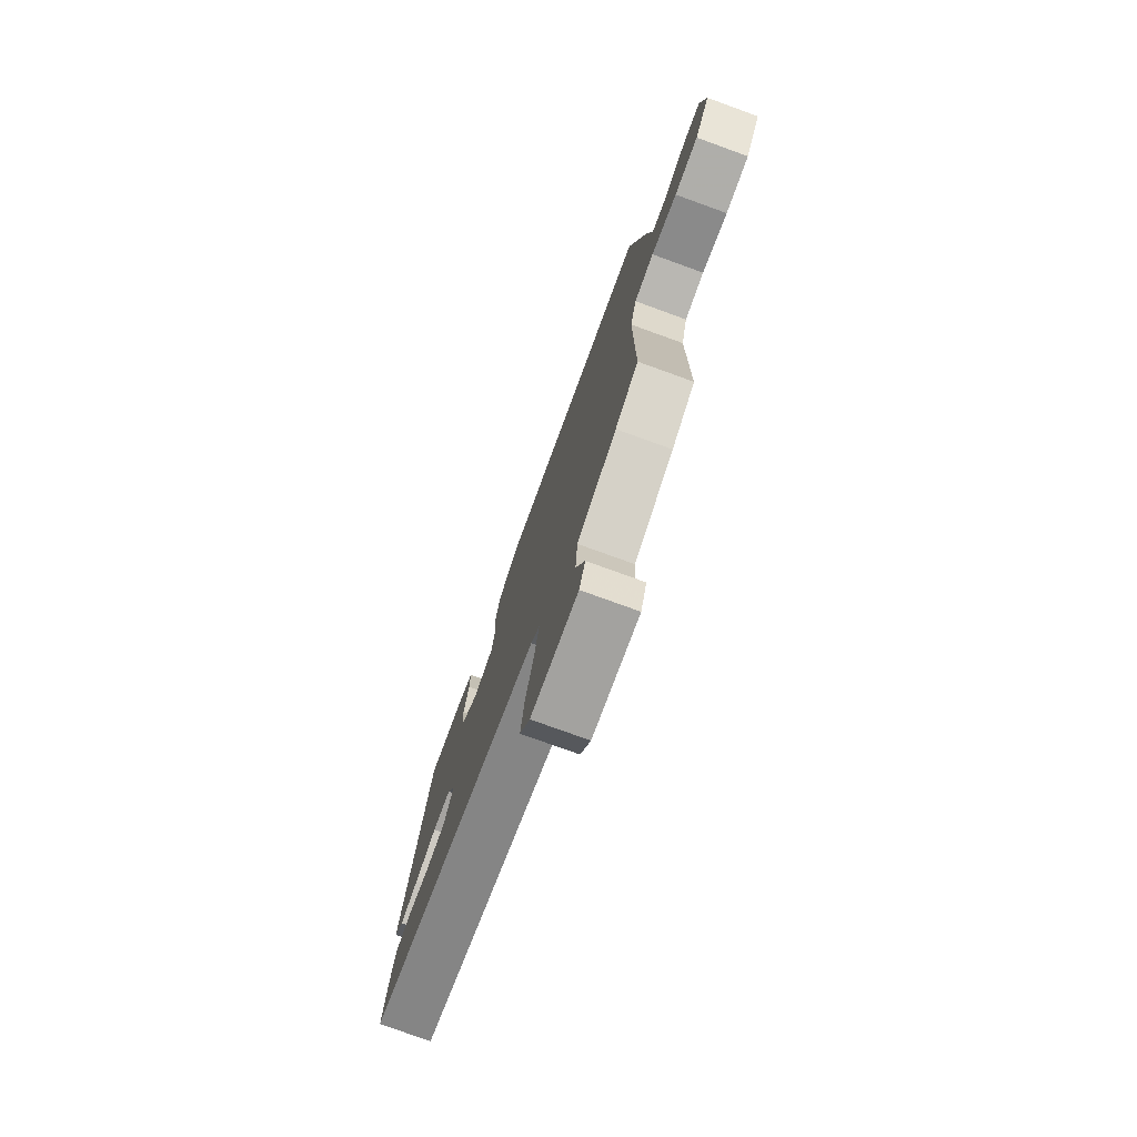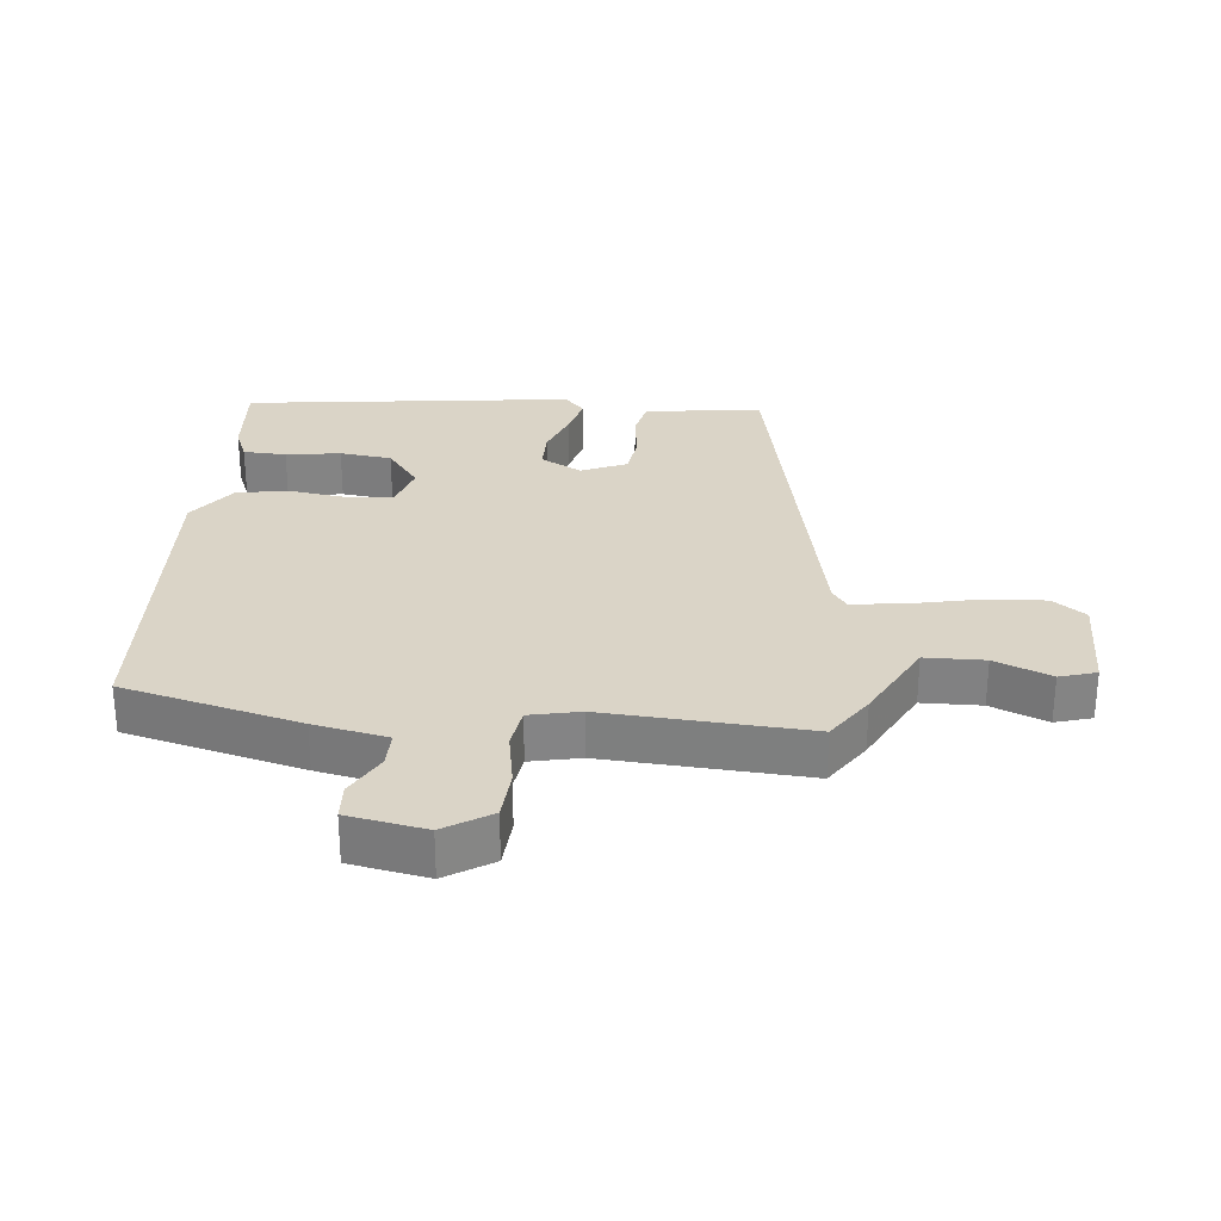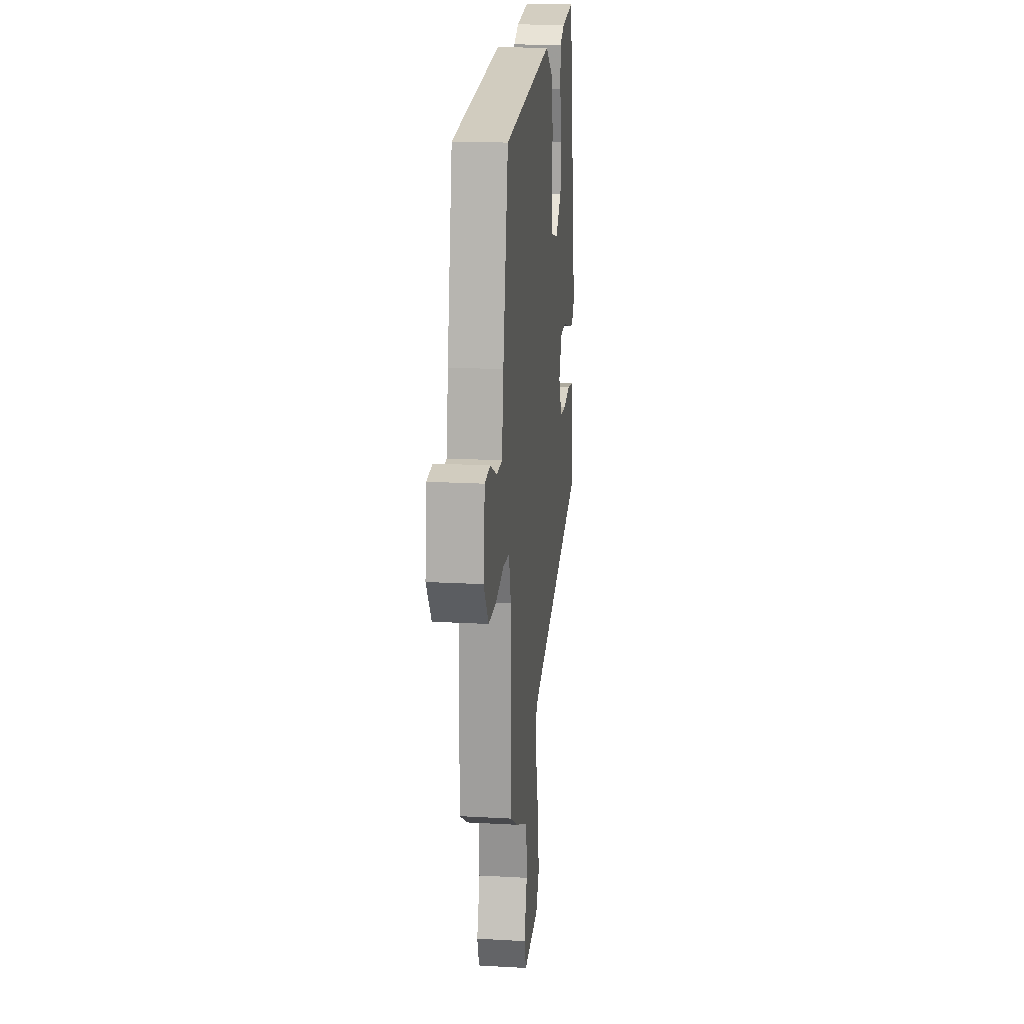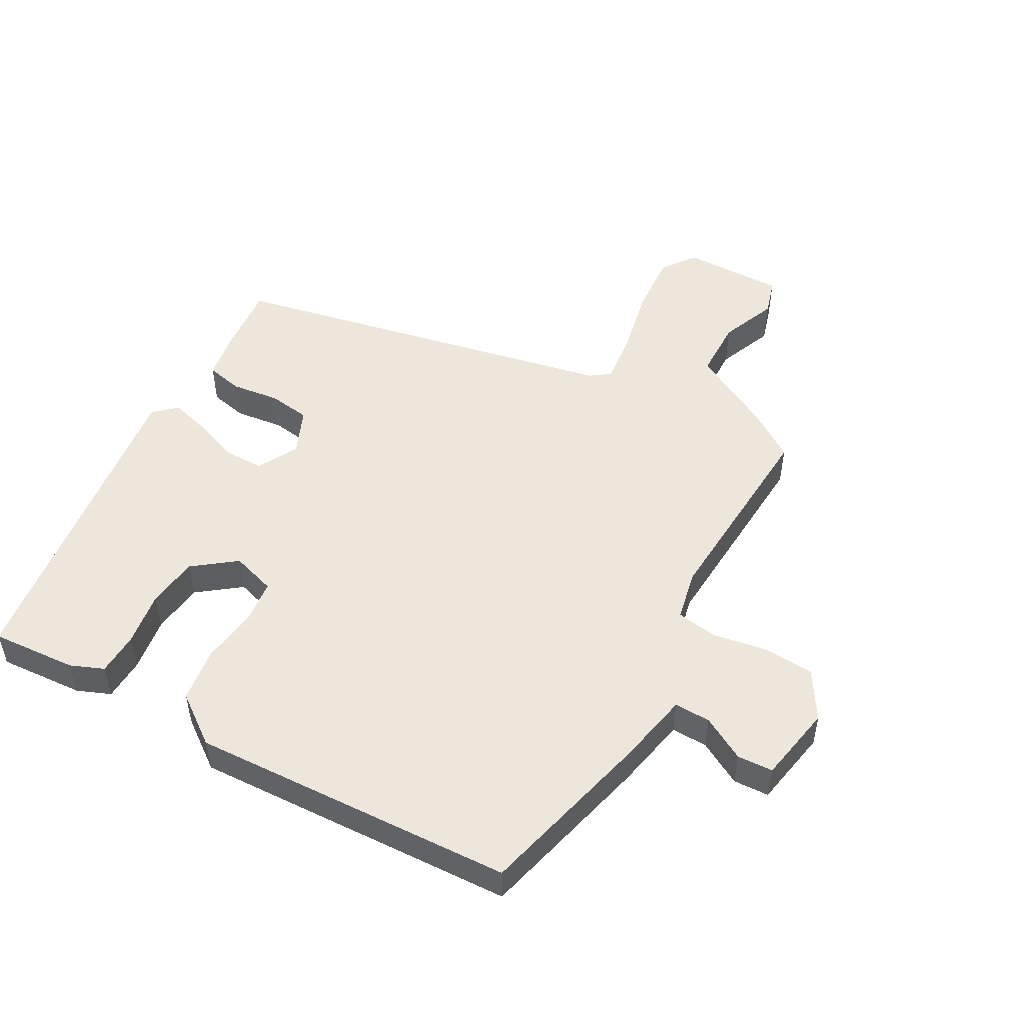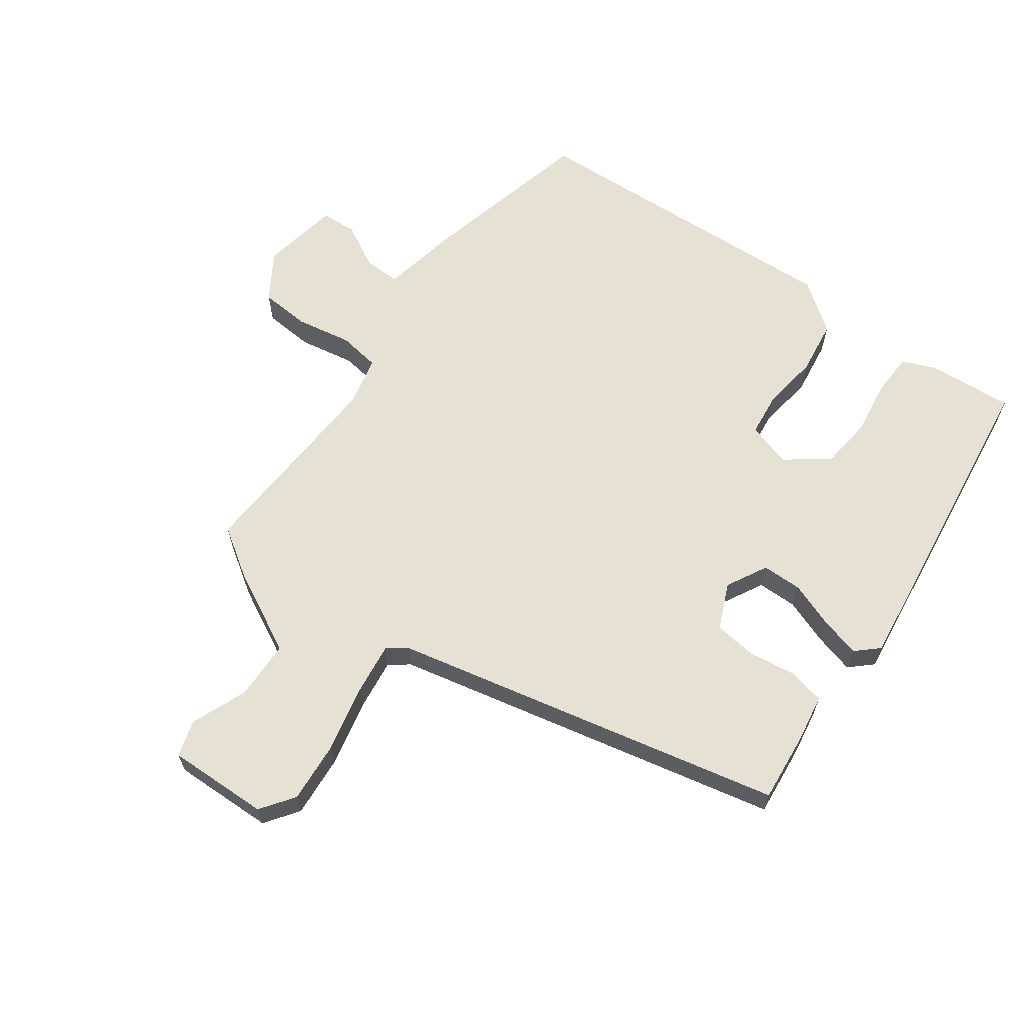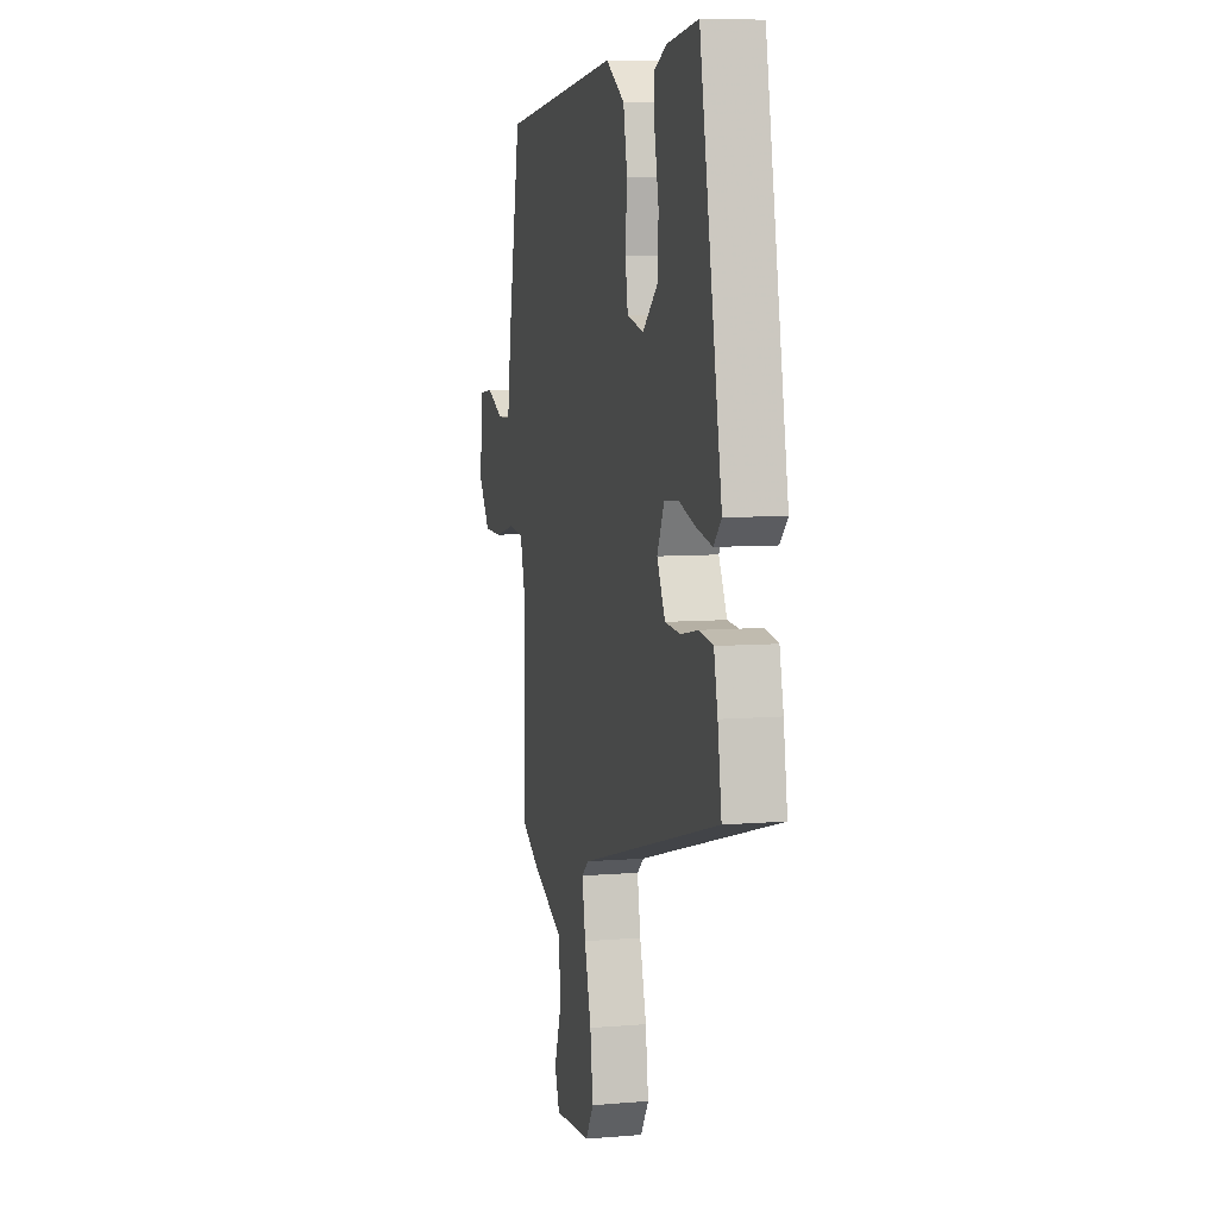
<metadata>
{"format":"obj","ext":"obj","renderer":"f3d","projection":"perspective","resolution":1024,"background":"white","views":[{"elev":-76.8,"azim":70.1,"up":"+Z"},{"elev":28.9,"azim":98.9,"up":"+Y"},{"elev":18.0,"azim":96.3,"up":"+Z"},{"elev":51.1,"azim":32.5,"up":"+Y"},{"elev":64.1,"azim":-141.1,"up":"+Y"},{"elev":7.2,"azim":-103.7,"up":"+Z"}]}
</metadata>
<code>
v 0.452 0.07 -0.494
v 0.376 0.07 -0.539
v 0.246 0.07 -0.598
v 0.239 0.07 -0.689
v 0.269 0.07 -0.777
v 0.249 0.07 -0.832
v 0.094 0.07 -0.82
v 0.06 0.07 -0.767
v 0.072 0.07 -0.673
v 0.1 0.07 -0.571
v 0.114 0.07 -0.492
v 0.085 0.07 -0.468
v -0.507 0.07 -0.306
v -0.491 0.07 -0.2
v -0.475 0.07 -0.127
v -0.418 0.07 -0.118
v -0.345 0.07 -0.132
v -0.28 0.07 -0.127
v -0.246 0.07 -0.059
v -0.276 0.07 0.005
v -0.337 0.07 0.009
v -0.409 0.07 -0.013
v -0.471 0.07 -0.026
v -0.503 0.07 0.007
v -0.411 0.07 0.506
v -0.281 0.07 0.489
v -0.231 0.07 0.465
v -0.232 0.07 0.399
v -0.249 0.07 0.316
v -0.244 0.07 0.236
v -0.182 0.07 0.183
v -0.113 0.07 0.2
v -0.102 0.07 0.266
v -0.109 0.07 0.354
v -0.093 0.07 0.437
v -0.015 0.07 0.488
v 0.483 0.07 0.435
v 0.535 0.07 0.16
v 0.551 0.07 0.046
v 0.607 0.07 0.044
v 0.676 0.07 0.077
v 0.731 0.07 0.071
v 0.746 0.07 -0.05
v 0.697 0.07 -0.119
v 0.62 0.07 -0.12
v 0.536 0.07 -0.1
v 0.472 0.07 -0.106
v 0.451 0.07 -0.182
v 0.452 0 -0.494
v 0.376 0 -0.539
v 0.246 0 -0.598
v 0.239 0 -0.689
v 0.269 0 -0.777
v 0.249 0 -0.832
v 0.094 0 -0.82
v 0.06 0 -0.767
v 0.072 0 -0.673
v 0.1 0 -0.571
v 0.114 0 -0.492
v 0.085 0 -0.468
v -0.507 0 -0.306
v -0.491 0 -0.2
v -0.475 0 -0.127
v -0.418 0 -0.118
v -0.345 0 -0.132
v -0.28 0 -0.127
v -0.246 0 -0.059
v -0.276 0 0.005
v -0.337 0 0.009
v -0.409 0 -0.013
v -0.471 0 -0.026
v -0.503 0 0.007
v -0.411 0 0.506
v -0.281 0 0.489
v -0.231 0 0.465
v -0.232 0 0.399
v -0.249 0 0.316
v -0.244 0 0.236
v -0.182 0 0.183
v -0.113 0 0.2
v -0.102 0 0.266
v -0.109 0 0.354
v -0.093 0 0.437
v -0.015 0 0.488
v 0.483 0 0.435
v 0.535 0 0.16
v 0.551 0 0.046
v 0.607 0 0.044
v 0.676 0 0.077
v 0.731 0 0.071
v 0.746 0 -0.05
v 0.697 0 -0.119
v 0.62 0 -0.12
v 0.536 0 -0.1
v 0.472 0 -0.106
v 0.451 0 -0.182
f 43 44 45 46
f 43 46 47
f 40 41 42 43
f 39 40 43 47
f 38 39 47
f 37 38 47 48
f 33 34 35 36
f 32 33 36 37
f 26 27 28 29
f 26 29 30
f 25 26 30
f 24 25 30
f 21 22 23 24
f 21 24 30 31
f 14 15 16 17
f 12 13 14 17
f 12 17 18
f 11 12 18 19
f 7 8 9 10
f 7 10 11
f 4 5 6 7
f 3 4 7 11
f 48 1 2 3
f 32 37 48 3
f 20 21 31 32
f 19 20 32
f 3 11 19 32
f 94 93 92 91
f 95 94 91
f 91 90 89 88
f 95 91 88 87
f 95 87 86
f 96 95 86 85
f 84 83 82 81
f 85 84 81 80
f 77 76 75 74
f 78 77 74
f 78 74 73
f 78 73 72
f 72 71 70 69
f 79 78 72 69
f 65 64 63 62
f 65 62 61 60
f 66 65 60
f 67 66 60 59
f 58 57 56 55
f 59 58 55
f 55 54 53 52
f 59 55 52 51
f 51 50 49 96
f 51 96 85 80
f 80 79 69 68
f 80 68 67
f 80 67 59 51
f 1 49 50 2
f 2 50 51 3
f 3 51 52 4
f 4 52 53 5
f 5 53 54 6
f 6 54 55 7
f 7 55 56 8
f 8 56 57 9
f 9 57 58 10
f 10 58 59 11
f 11 59 60 12
f 12 60 61 13
f 13 61 62 14
f 14 62 63 15
f 15 63 64 16
f 16 64 65 17
f 17 65 66 18
f 18 66 67 19
f 19 67 68 20
f 20 68 69 21
f 21 69 70 22
f 22 70 71 23
f 23 71 72 24
f 24 72 73 25
f 25 73 74 26
f 26 74 75 27
f 27 75 76 28
f 28 76 77 29
f 29 77 78 30
f 30 78 79 31
f 31 79 80 32
f 32 80 81 33
f 33 81 82 34
f 34 82 83 35
f 35 83 84 36
f 36 84 85 37
f 37 85 86 38
f 38 86 87 39
f 39 87 88 40
f 40 88 89 41
f 41 89 90 42
f 42 90 91 43
f 43 91 92 44
f 44 92 93 45
f 45 93 94 46
f 46 94 95 47
f 47 95 96 48
f 48 96 49 1

</code>
